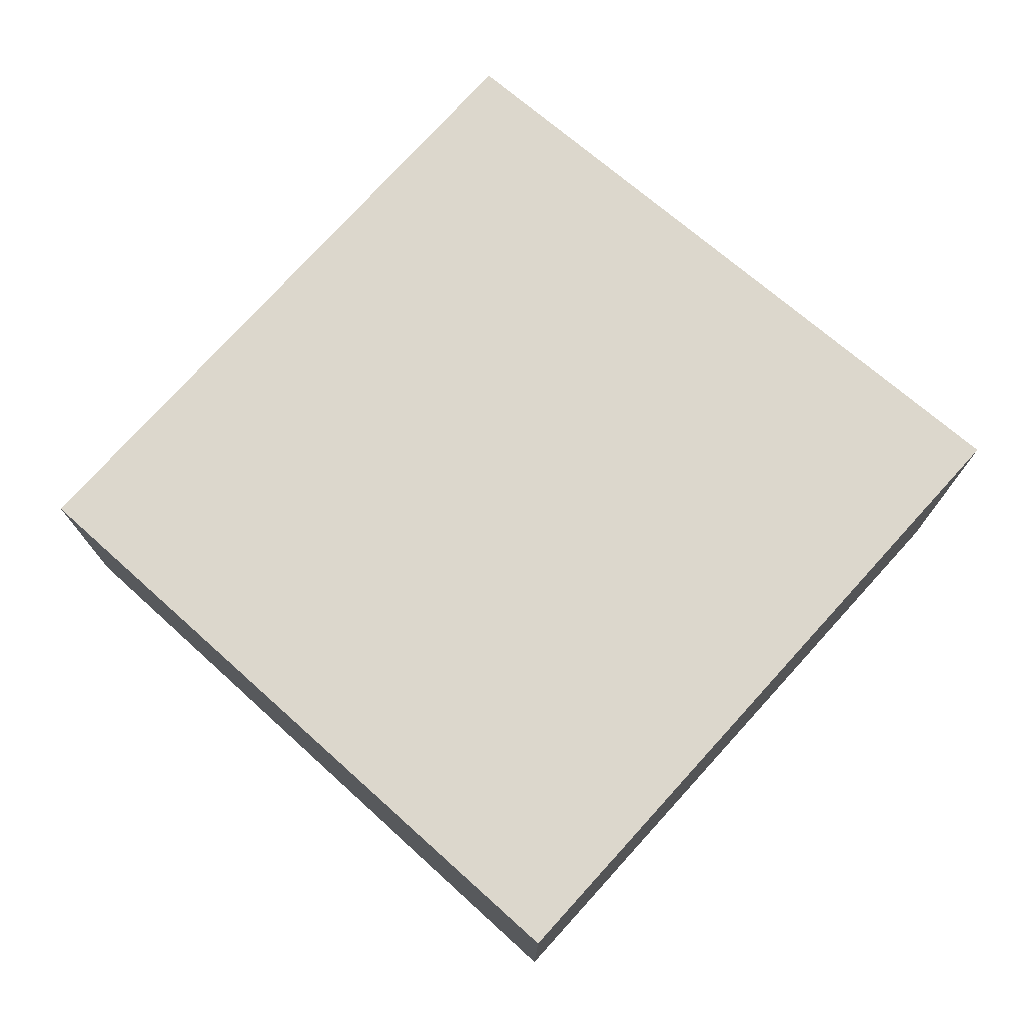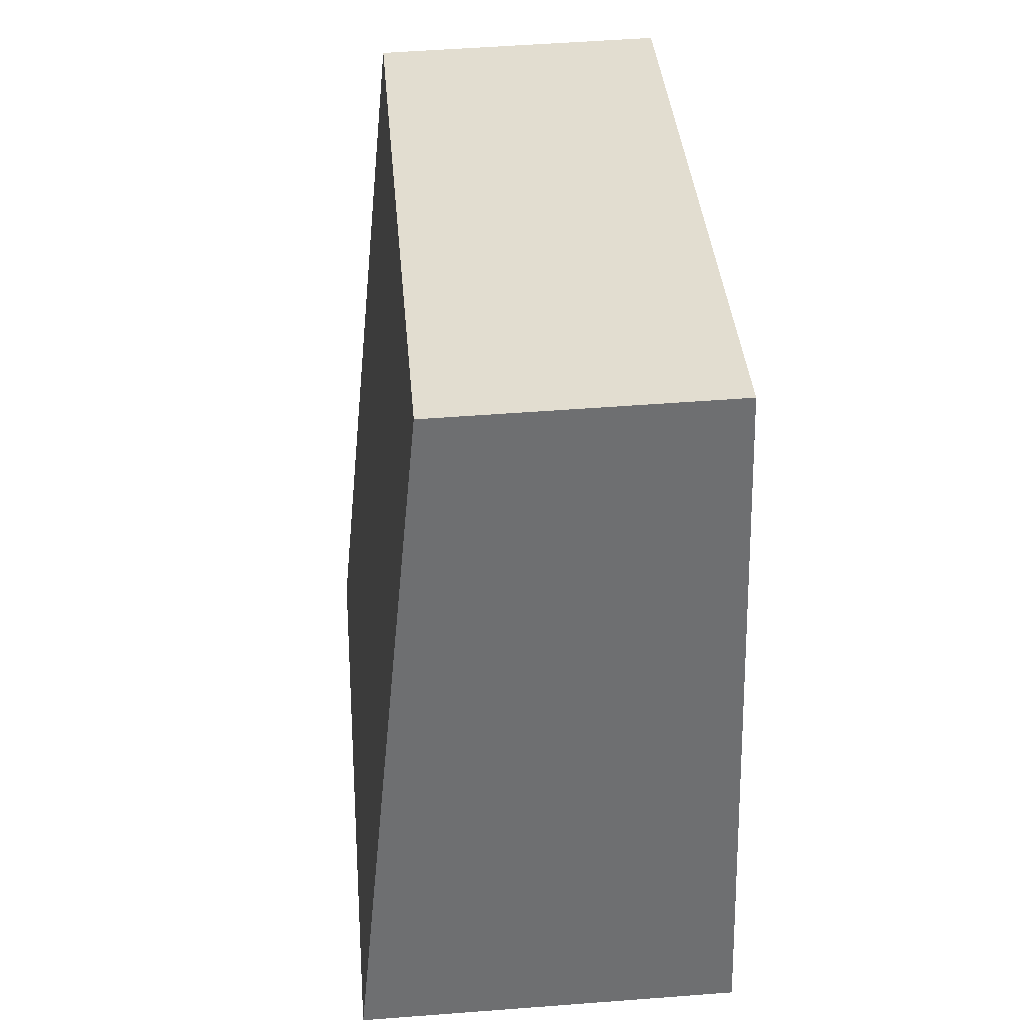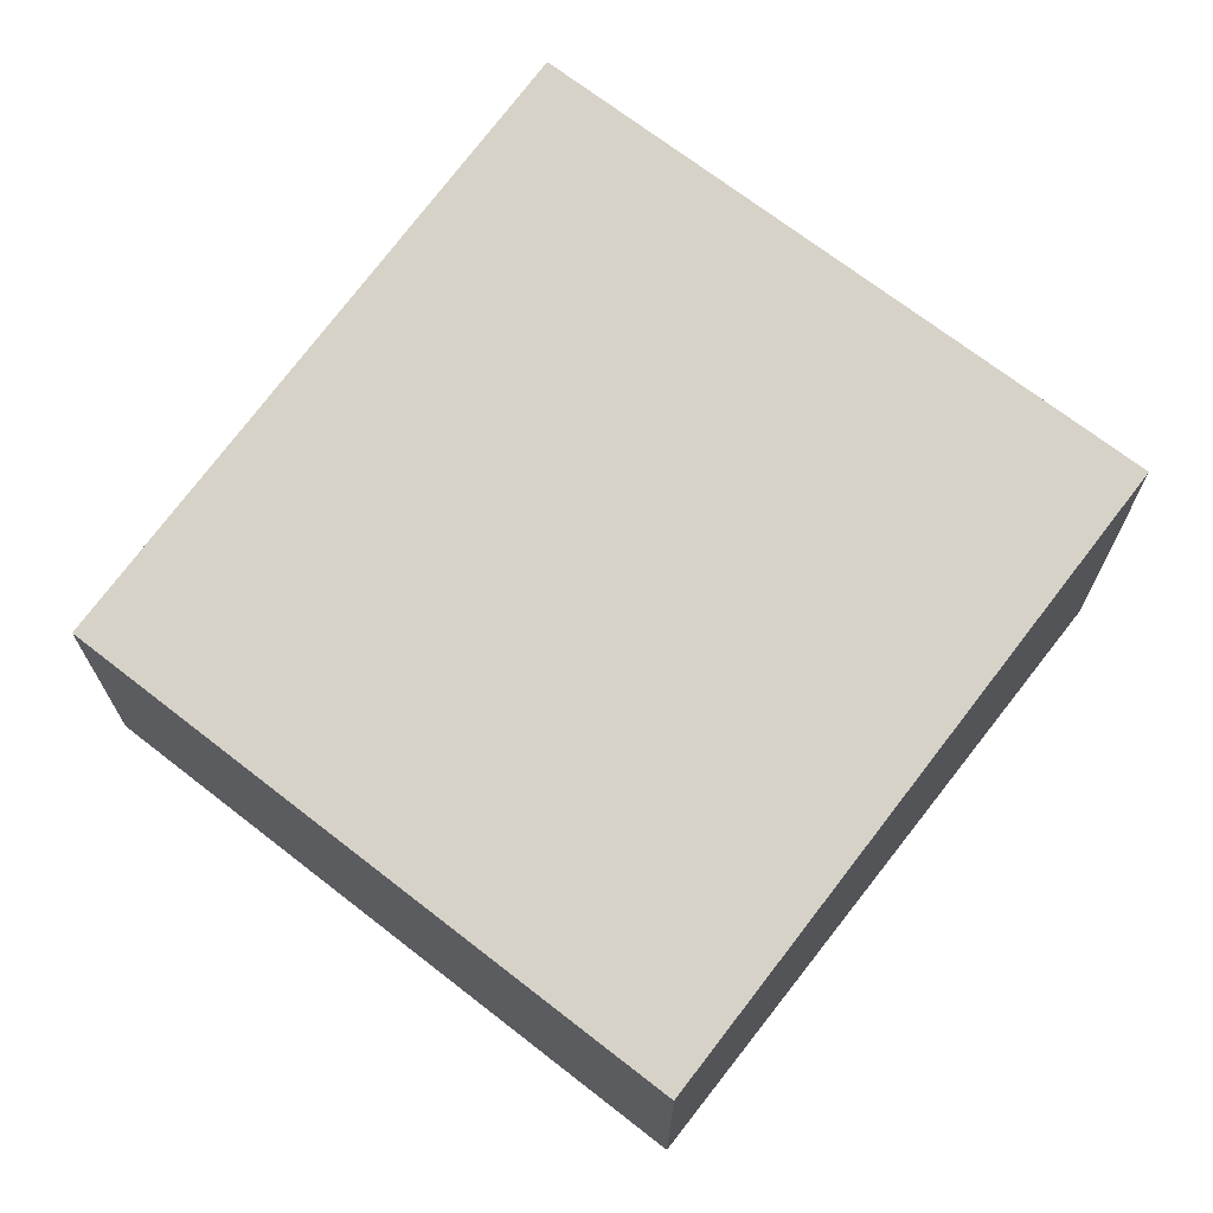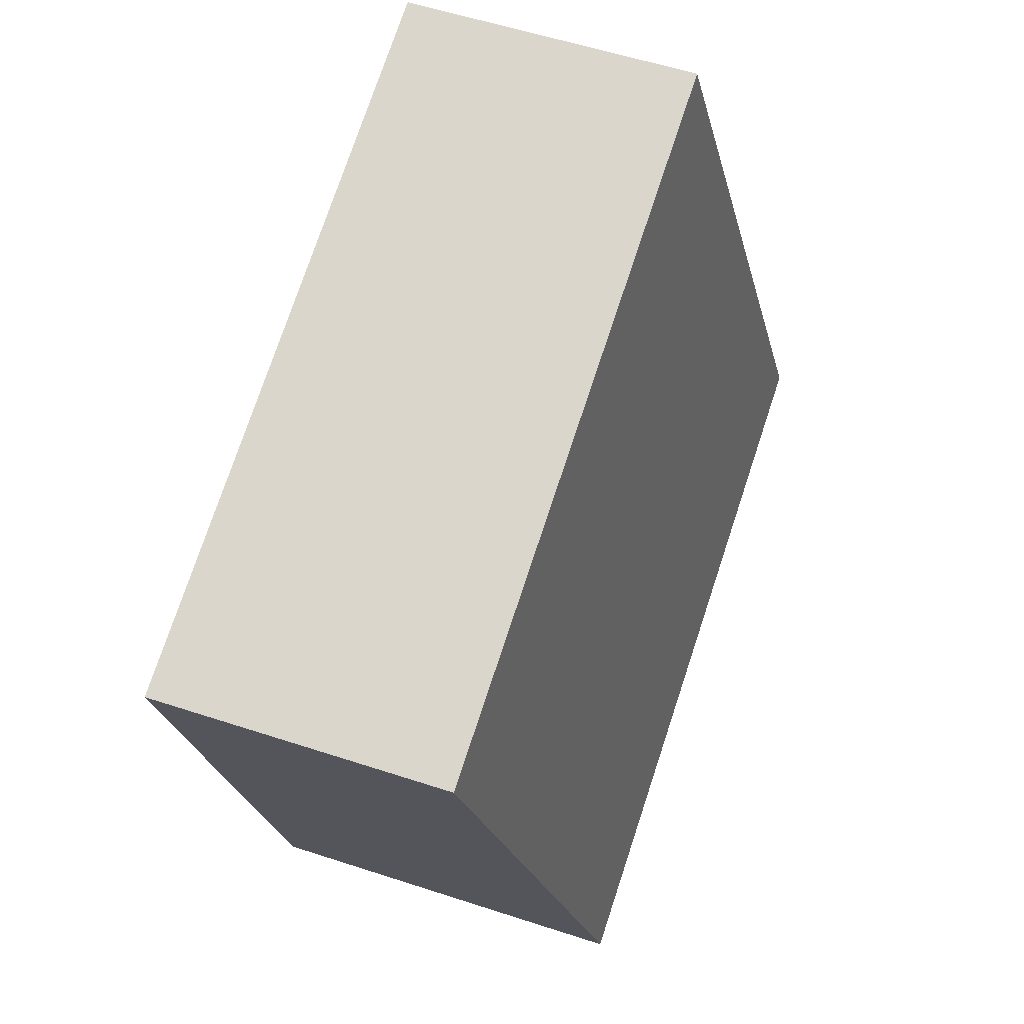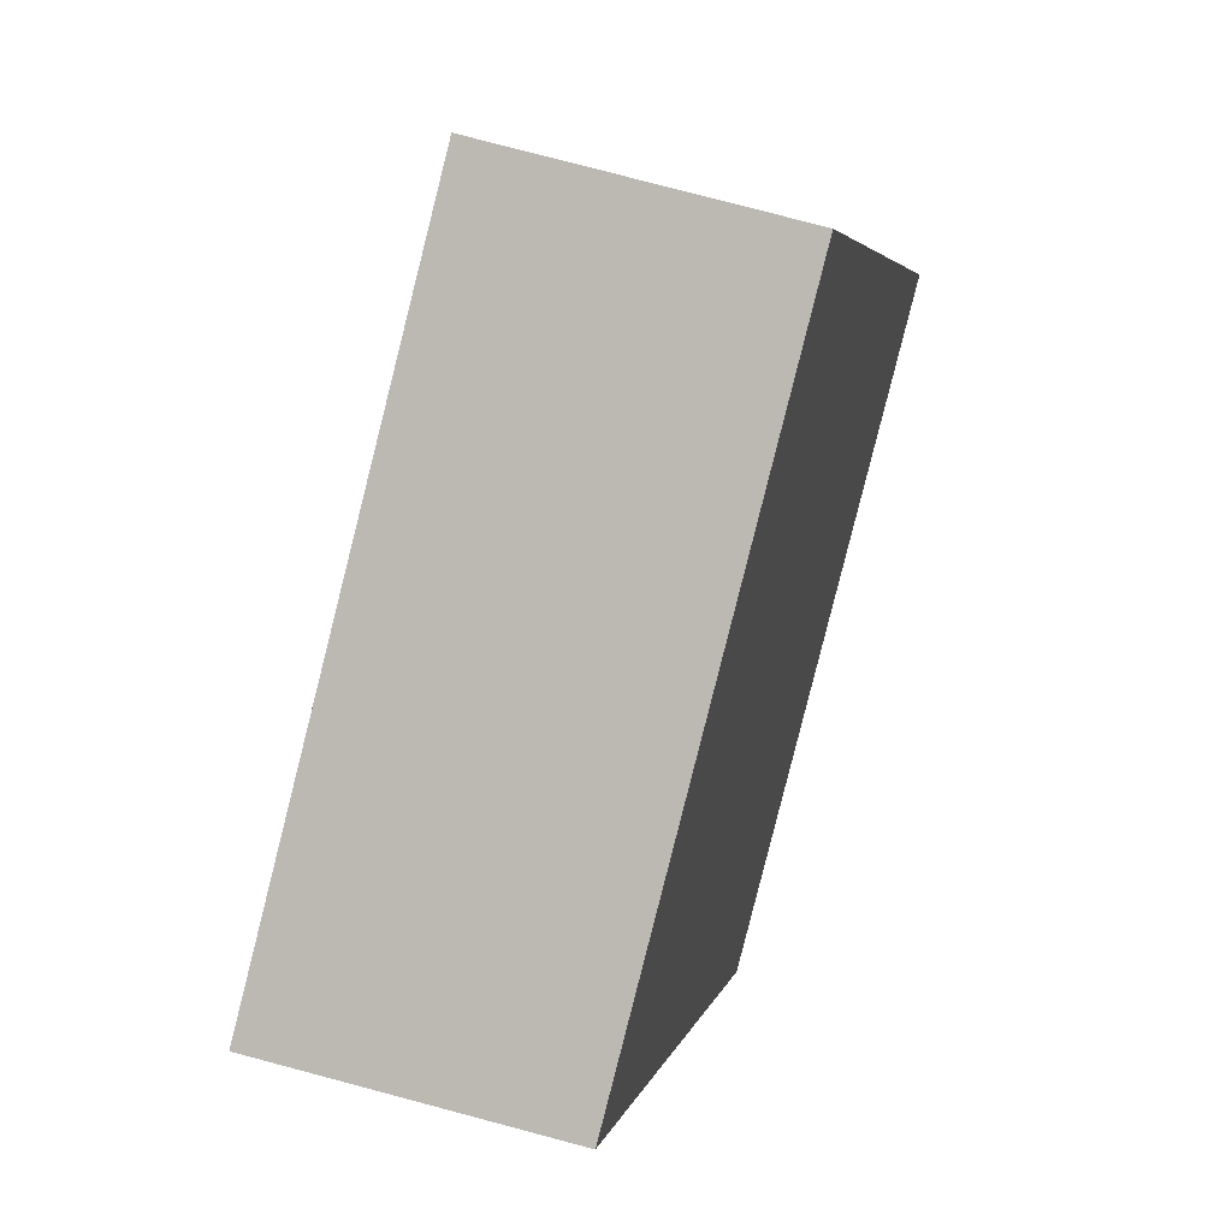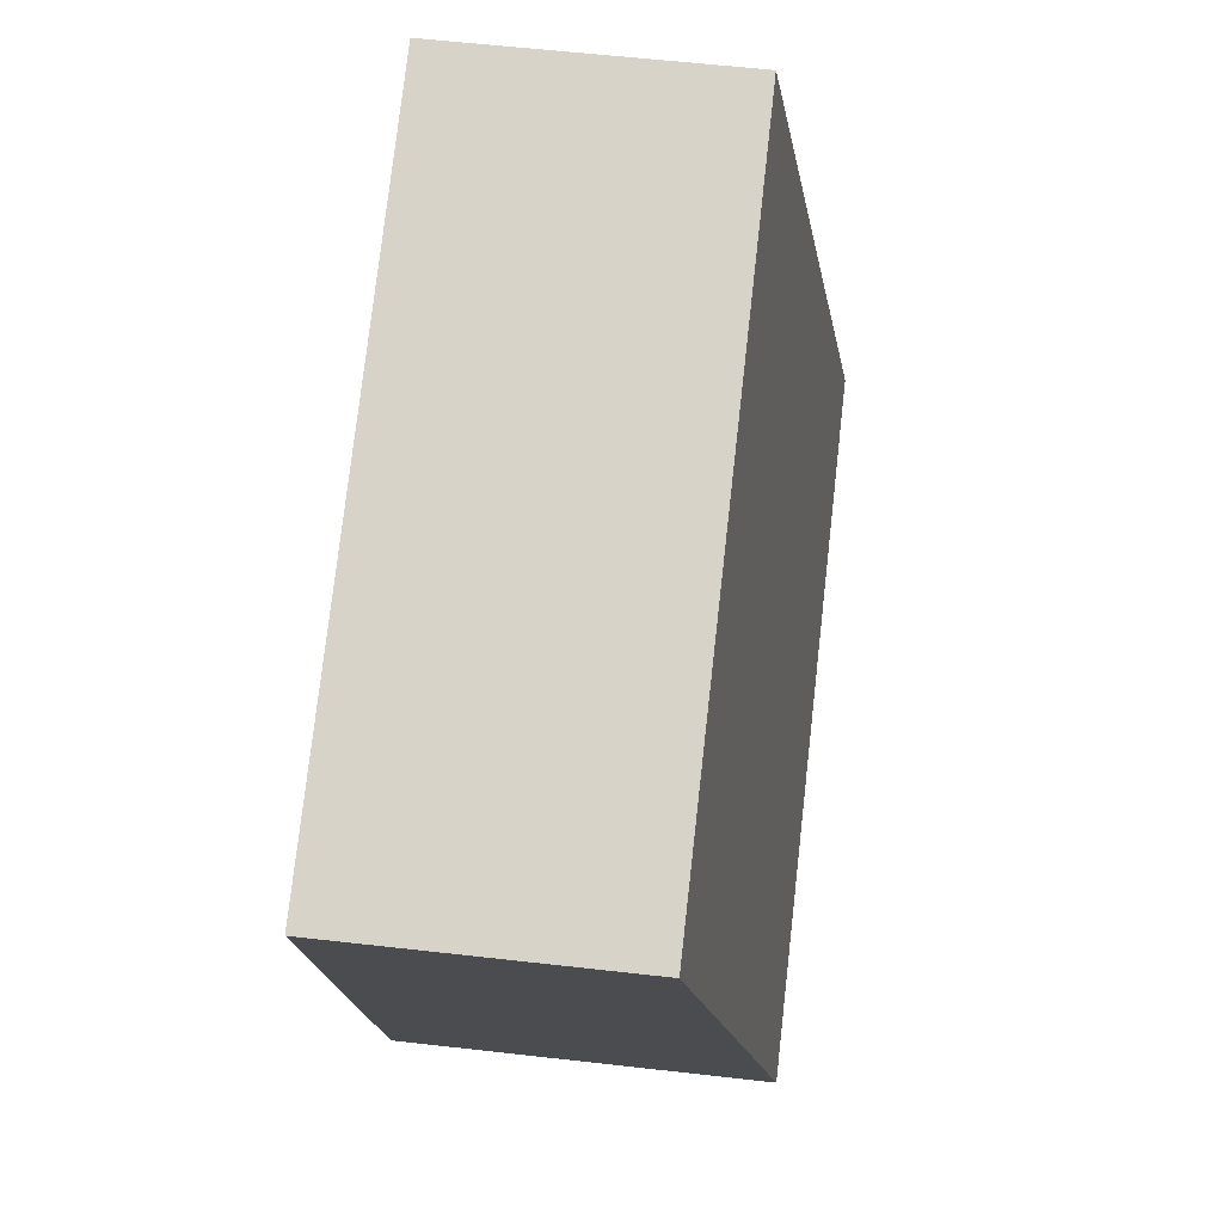
<metadata>
{"format":"obj","ext":"obj","renderer":"f3d","projection":"perspective","resolution":1024,"background":"white","views":[{"elev":75.5,"azim":149.3,"up":"+Y"},{"elev":52.9,"azim":-94.7,"up":"+Z"},{"elev":69.7,"azim":55.1,"up":"+Y"},{"elev":55.6,"azim":109.1,"up":"+Z"},{"elev":79.1,"azim":104.8,"up":"+Z"},{"elev":58.7,"azim":96.7,"up":"+Z"}]}
</metadata>
<code>
v  5.614 3.078 -1.721
v  1.74 2.378 5.676
v  7.351 2.378 3.944
v  0 3.08 1.886e-16
v  5.614 1.054e-16 -1.721
v  7.351 -2.415e-16 3.944
v  0 0 0
v  1.74 -3.476e-16 5.676
g defaultobject
f 1 2 3
f 2 1 4
f 3 5 1
f 5 3 6
f 1 7 4
f 7 1 5
f 7 2 4
f 2 7 8
f 8 3 2
f 3 8 6
f 6 7 5
f 7 6 8

</code>
